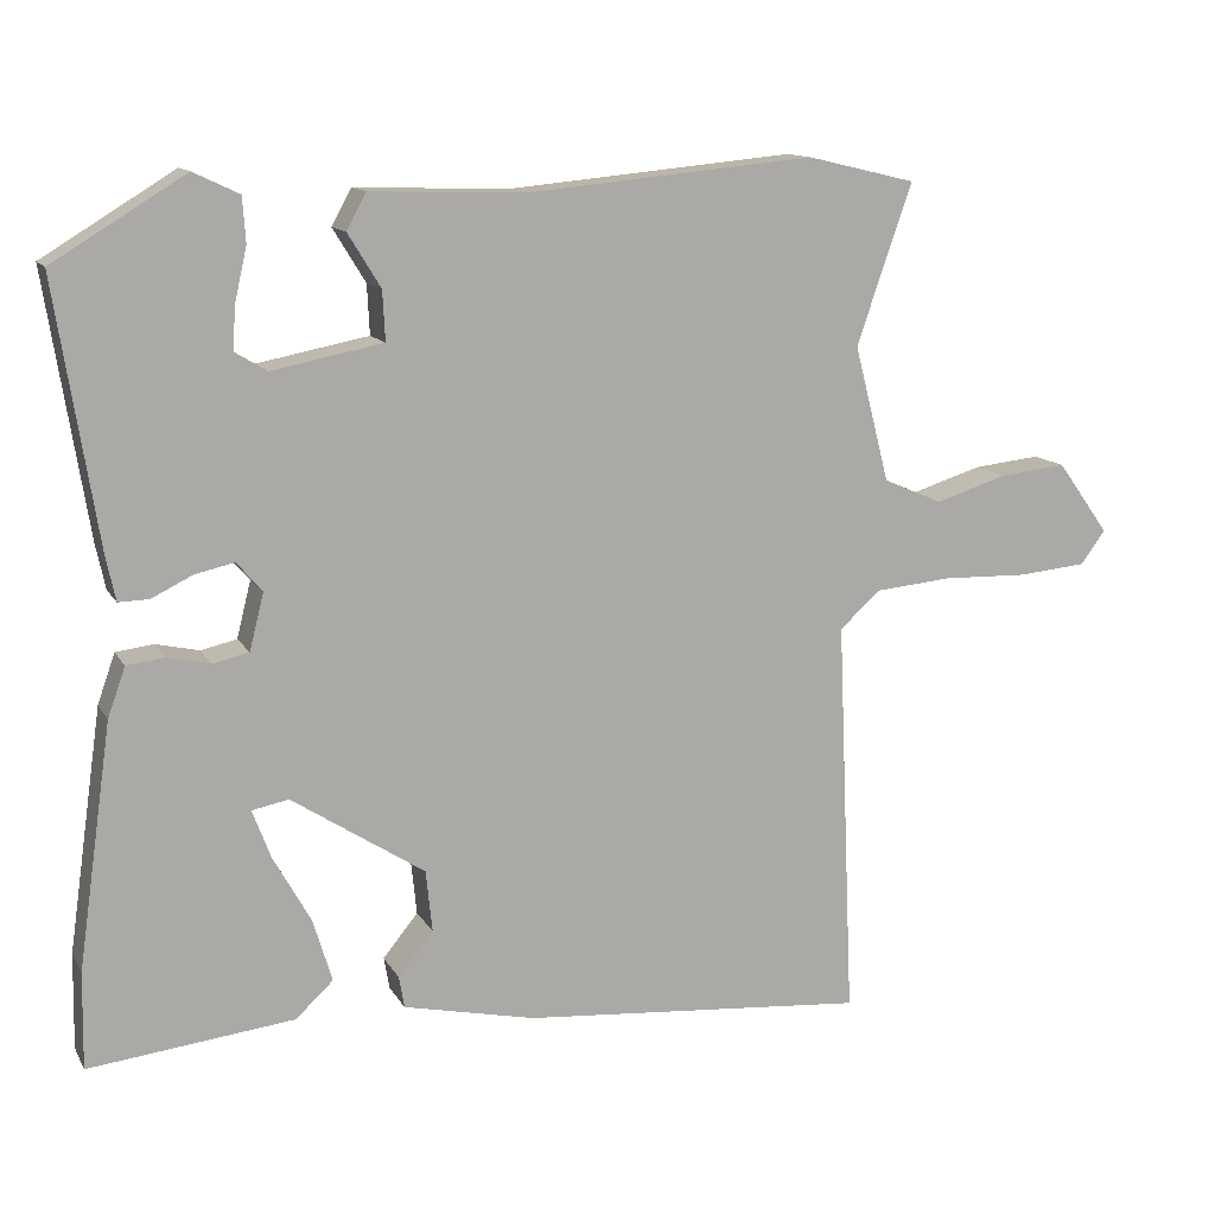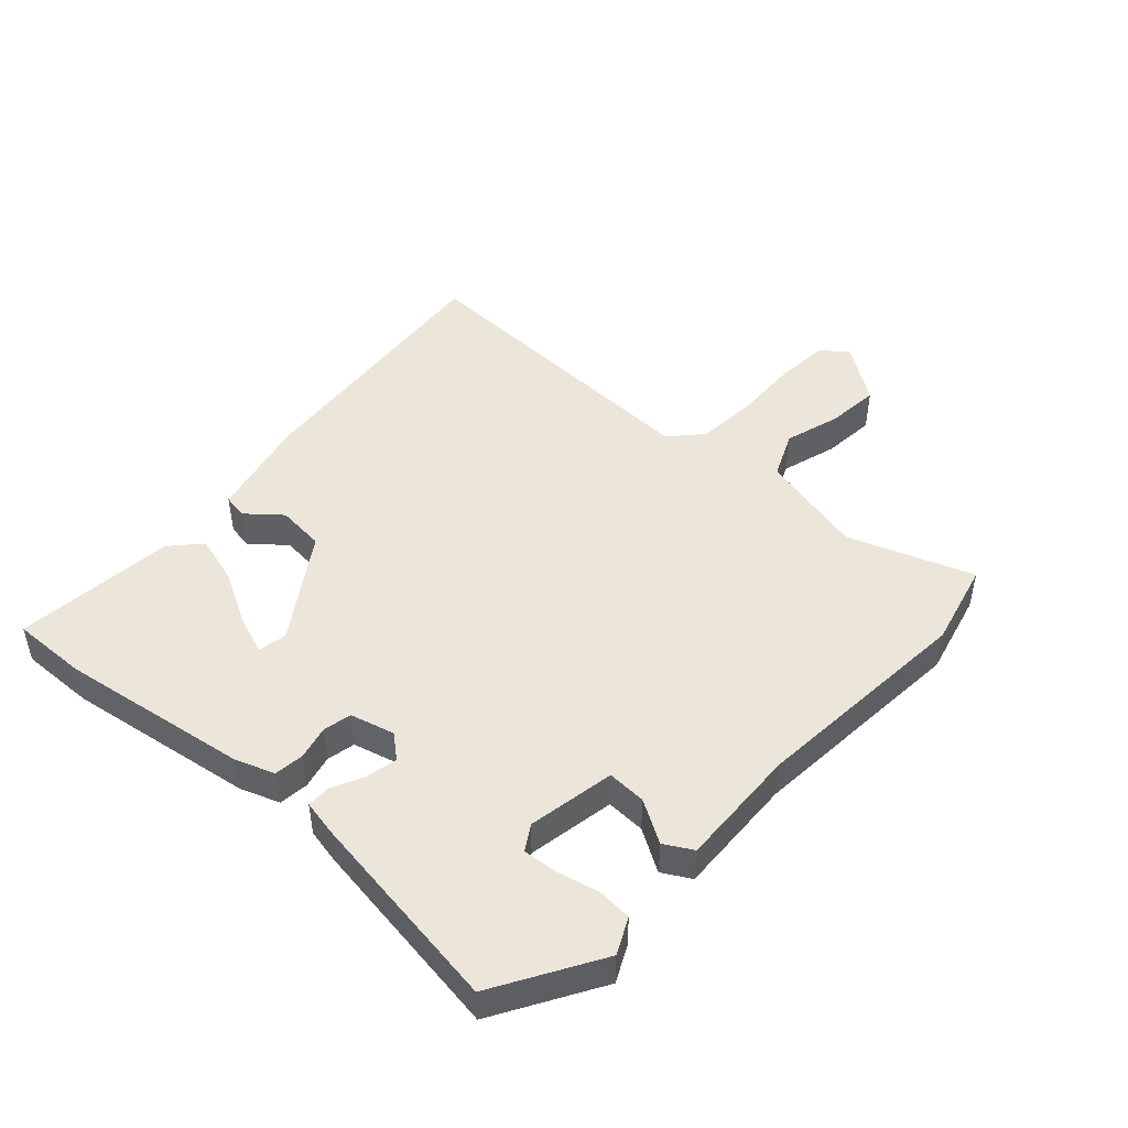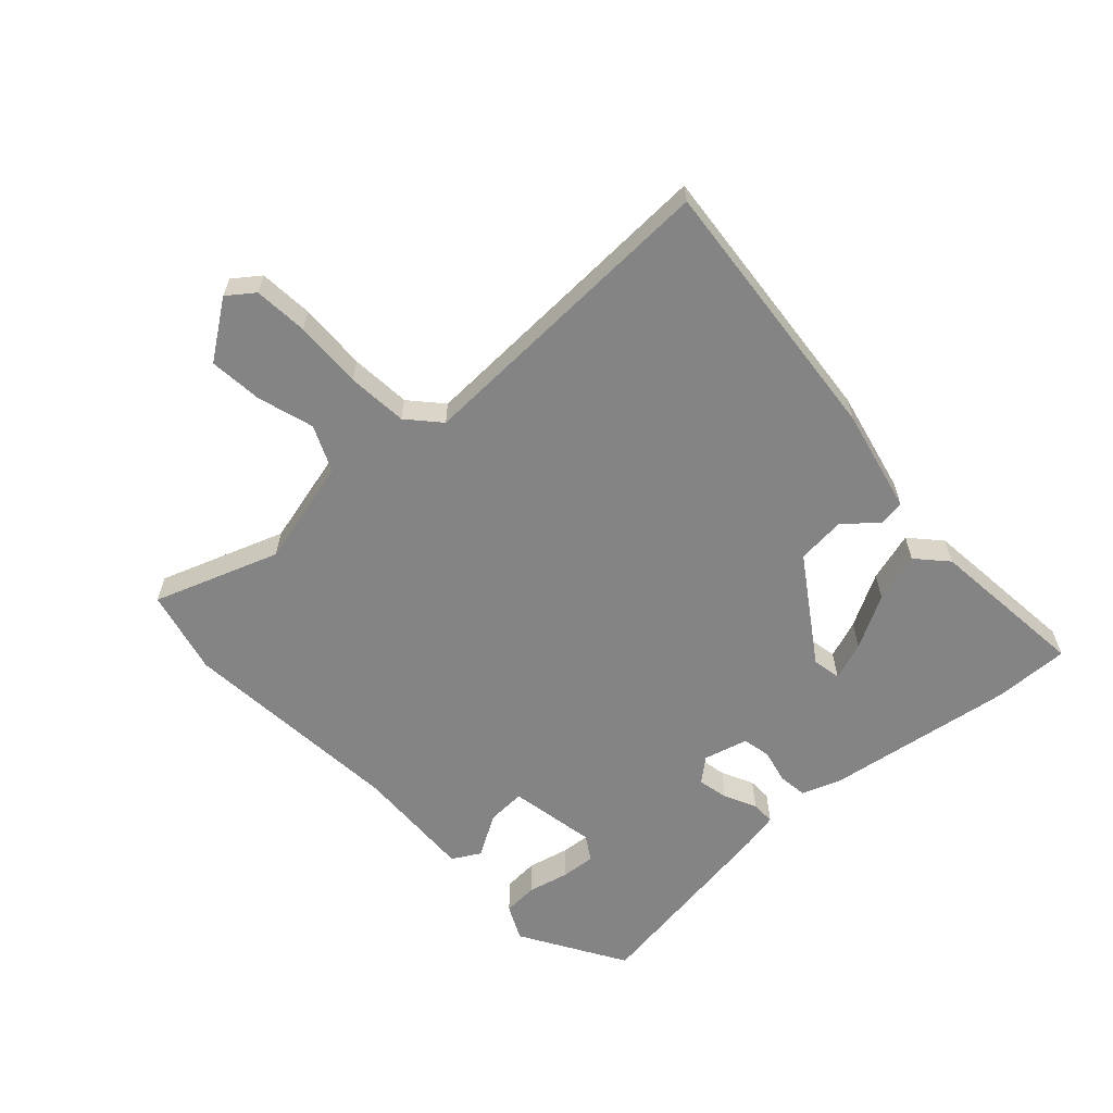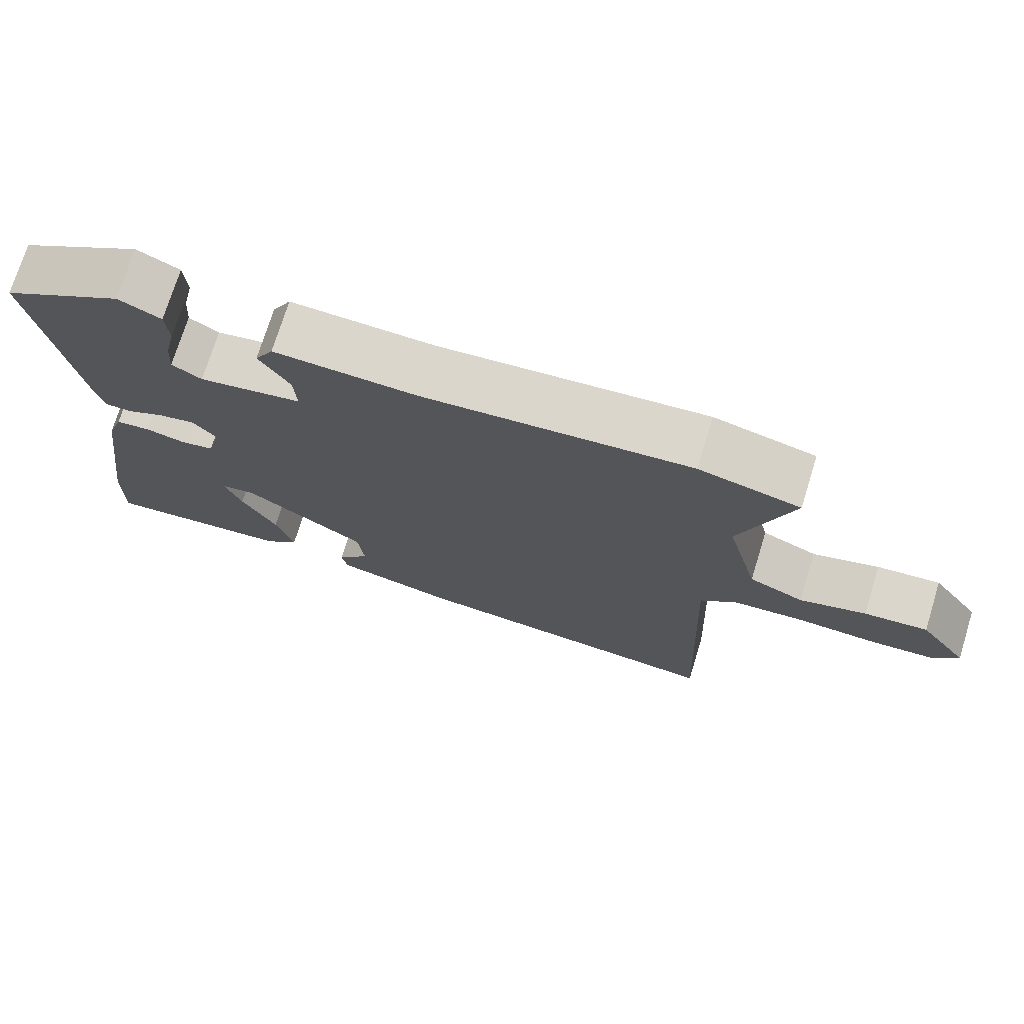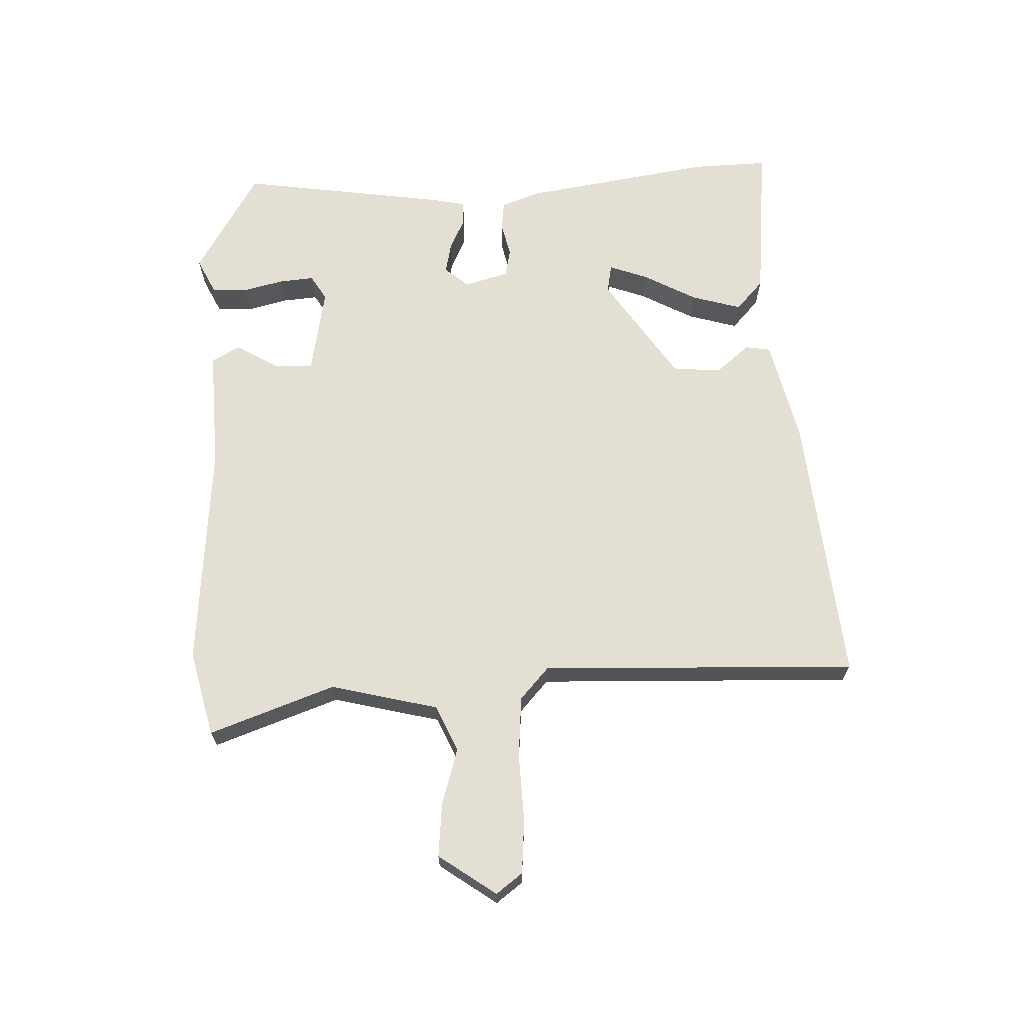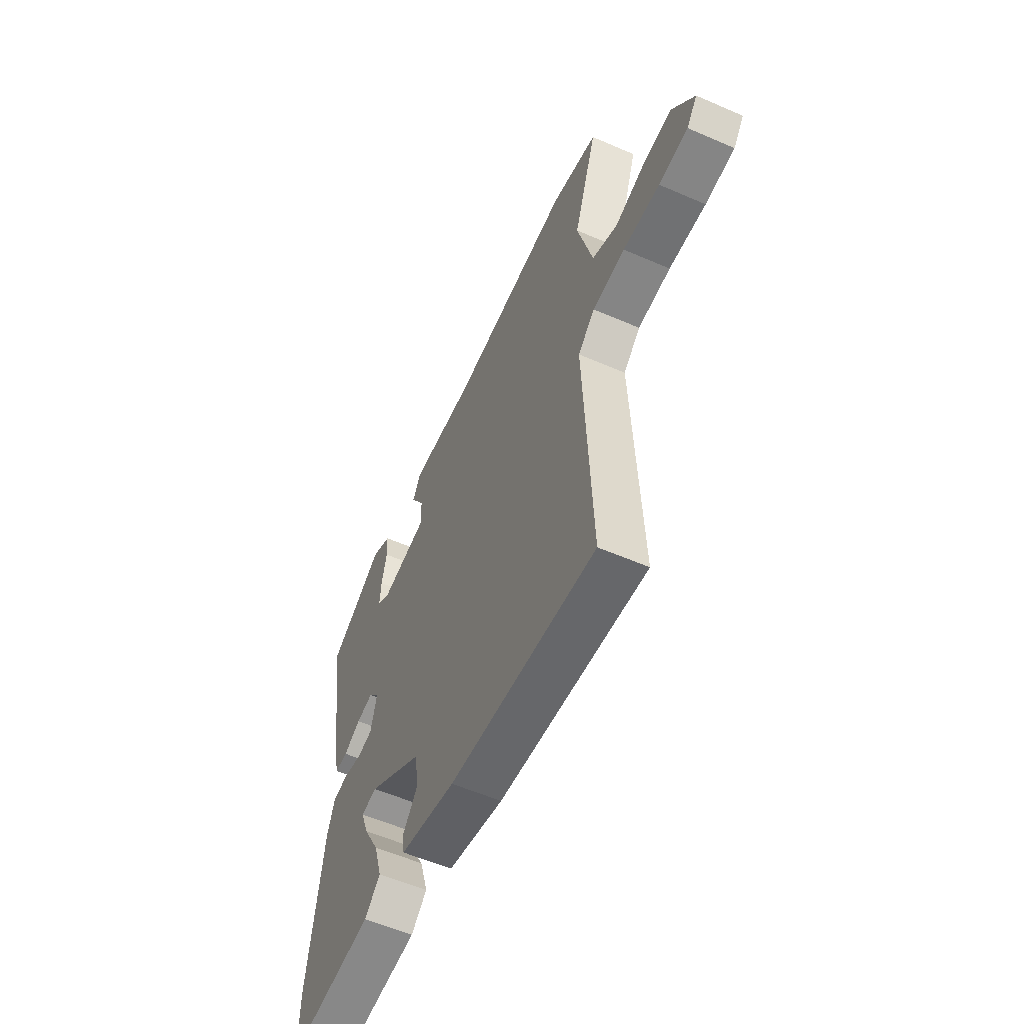
<metadata>
{"format":"obj","ext":"obj","renderer":"f3d","projection":"perspective","resolution":1024,"background":"white","views":[{"elev":12.7,"azim":-19.7,"up":"+Z"},{"elev":47.3,"azim":-48.3,"up":"+Y"},{"elev":-61.3,"azim":132.1,"up":"+Y"},{"elev":73.5,"azim":17.2,"up":"+Z"},{"elev":66.8,"azim":87.1,"up":"+Y"},{"elev":-56.7,"azim":65.6,"up":"+Z"}]}
</metadata>
<code>
v 0.491 0.07 -0.571
v 0.057 0.07 -0.535
v -0.108 0.07 -0.499
v -0.115 0.07 -0.459
v -0.071 0.07 -0.405
v -0.079 0.07 -0.328
v -0.245 0.07 -0.22
v -0.291 0.07 -0.229
v -0.268 0.07 -0.29
v -0.221 0.07 -0.374
v -0.197 0.07 -0.453
v -0.244 0.07 -0.497
v -0.5 0.07 -0.526
v -0.498 0.07 -0.406
v -0.455 0.07 -0.103
v -0.433 0.07 -0.041
v -0.386 0.07 -0.035
v -0.332 0.07 -0.047
v -0.287 0.07 -0.037
v -0.269 0.07 0.034
v -0.301 0.07 0.071
v -0.35 0.07 0.06
v -0.401 0.07 0.035
v -0.439 0.07 0.034
v -0.451 0.07 0.09
v -0.503 0.07 0.418
v -0.338 0.07 0.519
v -0.281 0.07 0.492
v -0.277 0.07 0.436
v -0.292 0.07 0.37
v -0.296 0.07 0.315
v -0.256 0.07 0.291
v -0.117 0.07 0.318
v -0.12 0.07 0.38
v -0.161 0.07 0.447
v -0.136 0.07 0.492
v 0.057 0.07 0.486
v 0.416 0.07 0.52
v 0.552 0.07 0.488
v 0.483 0.07 0.288
v 0.527 0.07 0.118
v 0.601 0.07 0.086
v 0.69 0.07 0.114
v 0.775 0.07 0.123
v 0.84 0.07 0.033
v 0.809 0.07 -0.009
v 0.723 0.07 -0.017
v 0.615 0.07 -0.014
v 0.519 0.07 -0.023
v 0.469 0.07 -0.069
v 0.491 0 -0.571
v 0.057 0 -0.535
v -0.108 0 -0.499
v -0.115 0 -0.459
v -0.071 0 -0.405
v -0.079 0 -0.328
v -0.245 0 -0.22
v -0.291 0 -0.229
v -0.268 0 -0.29
v -0.221 0 -0.374
v -0.197 0 -0.453
v -0.244 0 -0.497
v -0.5 0 -0.526
v -0.498 0 -0.406
v -0.455 0 -0.103
v -0.433 0 -0.041
v -0.386 0 -0.035
v -0.332 0 -0.047
v -0.287 0 -0.037
v -0.269 0 0.034
v -0.301 0 0.071
v -0.35 0 0.06
v -0.401 0 0.035
v -0.439 0 0.034
v -0.451 0 0.09
v -0.503 0 0.418
v -0.338 0 0.519
v -0.281 0 0.492
v -0.277 0 0.436
v -0.292 0 0.37
v -0.296 0 0.315
v -0.256 0 0.291
v -0.117 0 0.318
v -0.12 0 0.38
v -0.161 0 0.447
v -0.136 0 0.492
v 0.057 0 0.486
v 0.416 0 0.52
v 0.552 0 0.488
v 0.483 0 0.288
v 0.527 0 0.118
v 0.601 0 0.086
v 0.69 0 0.114
v 0.775 0 0.123
v 0.84 0 0.033
v 0.809 0 -0.009
v 0.723 0 -0.017
v 0.615 0 -0.014
v 0.519 0 -0.023
v 0.469 0 -0.069
f 46 47 48
f 45 46 48
f 44 45 48
f 43 44 48
f 42 43 48
f 41 42 48 49
f 40 41 49 50
f 37 38 39 40
f 37 40 50
f 36 37 50
f 35 36 50
f 34 35 50
f 28 29 30
f 27 28 30
f 26 27 30
f 25 26 30
f 24 25 30
f 23 24 30
f 22 23 30 31
f 21 22 31 32
f 16 17 18
f 15 16 18
f 14 15 18
f 13 14 18
f 12 13 18
f 9 10 11 12
f 8 9 12
f 8 12 18
f 7 8 18 19
f 3 4 5
f 2 3 5
f 1 2 5
f 50 1 5
f 50 5 6
f 34 50 6
f 33 34 6
f 20 21 32 33
f 19 20 33
f 7 19 33
f 6 7 33
f 98 97 96
f 98 96 95
f 98 95 94
f 98 94 93
f 98 93 92
f 99 98 92 91
f 100 99 91 90
f 90 89 88 87
f 100 90 87
f 100 87 86
f 100 86 85
f 100 85 84
f 80 79 78
f 80 78 77
f 80 77 76
f 80 76 75
f 80 75 74
f 80 74 73
f 81 80 73 72
f 82 81 72 71
f 68 67 66
f 68 66 65
f 68 65 64
f 68 64 63
f 68 63 62
f 62 61 60 59
f 62 59 58
f 68 62 58
f 69 68 58 57
f 55 54 53
f 55 53 52
f 55 52 51
f 55 51 100
f 56 55 100
f 56 100 84
f 56 84 83
f 83 82 71 70
f 83 70 69
f 83 69 57
f 83 57 56
f 1 51 52 2
f 2 52 53 3
f 3 53 54 4
f 4 54 55 5
f 5 55 56 6
f 6 56 57 7
f 7 57 58 8
f 8 58 59 9
f 9 59 60 10
f 10 60 61 11
f 11 61 62 12
f 12 62 63 13
f 13 63 64 14
f 14 64 65 15
f 15 65 66 16
f 16 66 67 17
f 17 67 68 18
f 18 68 69 19
f 19 69 70 20
f 20 70 71 21
f 21 71 72 22
f 22 72 73 23
f 23 73 74 24
f 24 74 75 25
f 25 75 76 26
f 26 76 77 27
f 27 77 78 28
f 28 78 79 29
f 29 79 80 30
f 30 80 81 31
f 31 81 82 32
f 32 82 83 33
f 33 83 84 34
f 34 84 85 35
f 35 85 86 36
f 36 86 87 37
f 37 87 88 38
f 38 88 89 39
f 39 89 90 40
f 40 90 91 41
f 41 91 92 42
f 42 92 93 43
f 43 93 94 44
f 44 94 95 45
f 45 95 96 46
f 46 96 97 47
f 47 97 98 48
f 48 98 99 49
f 49 99 100 50
f 50 100 51 1

</code>
